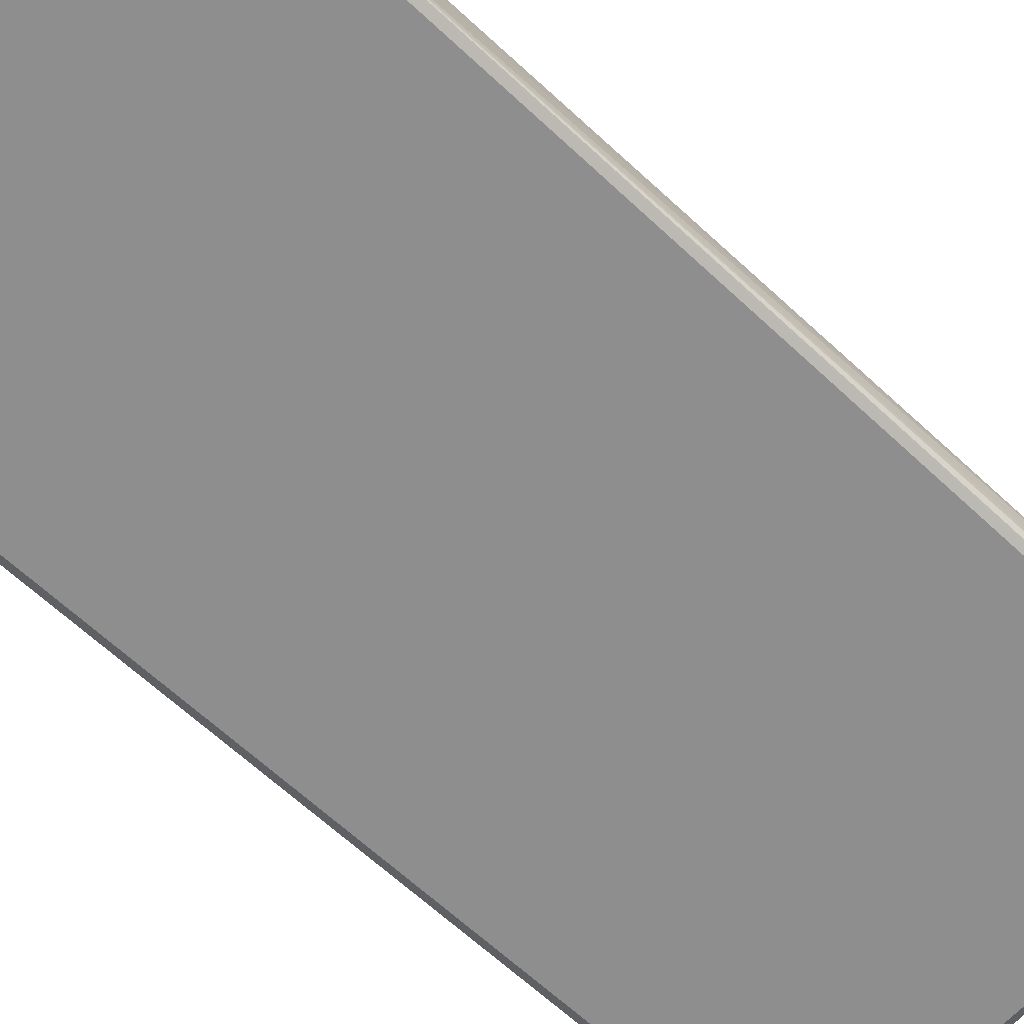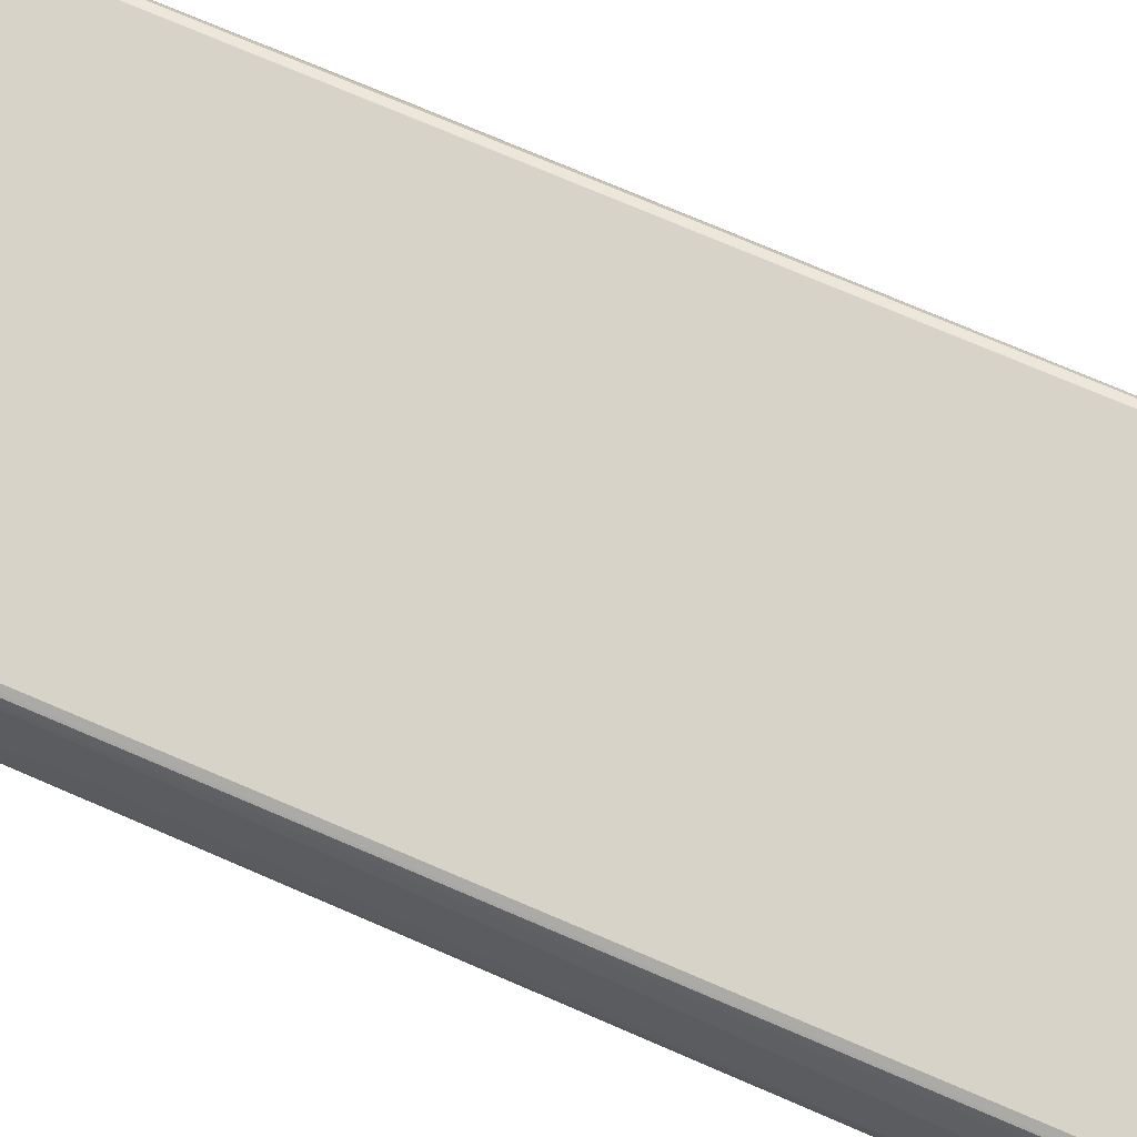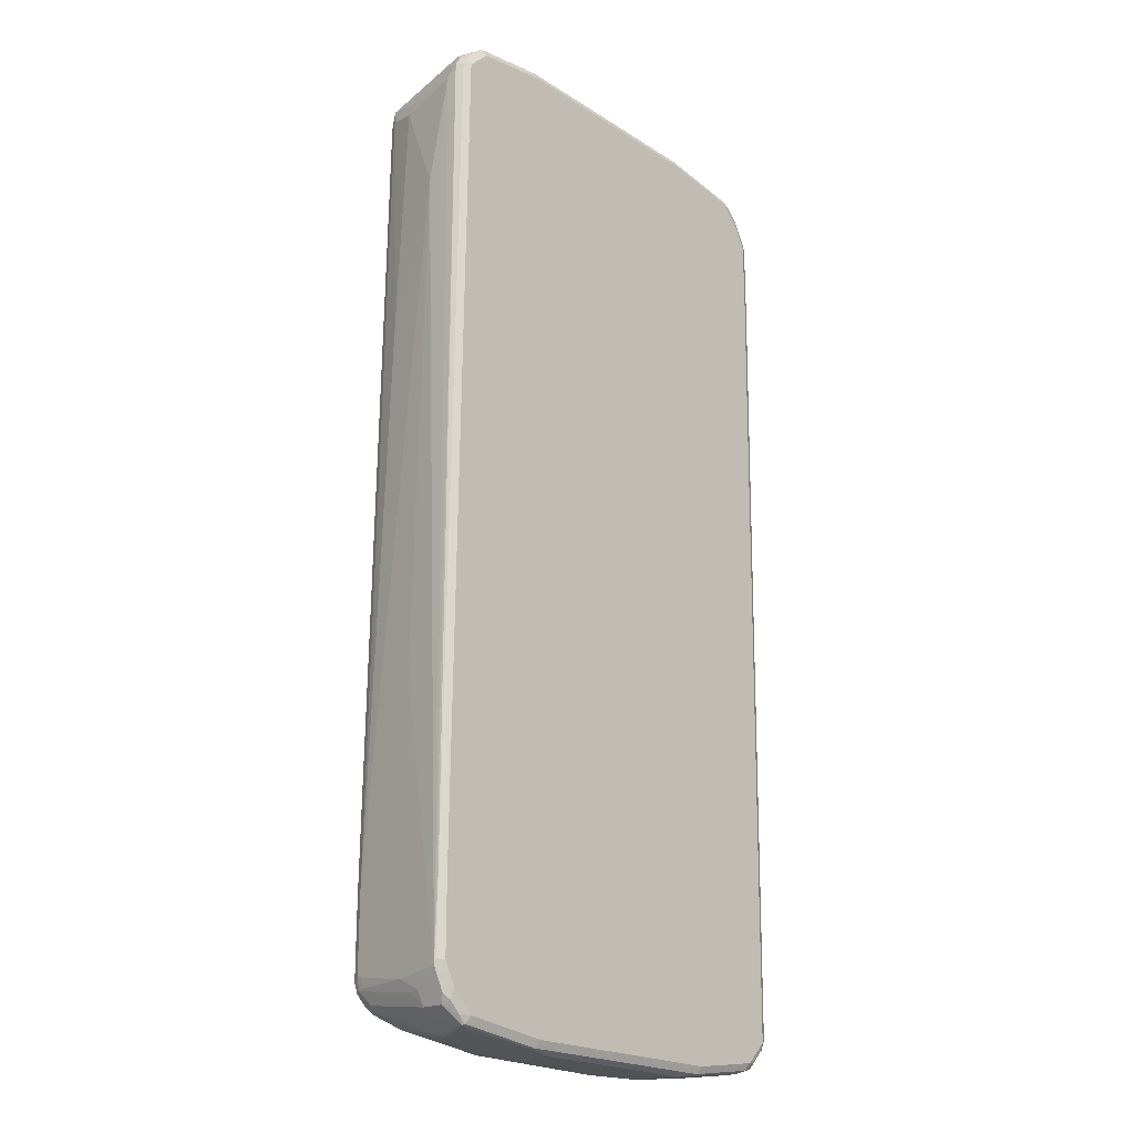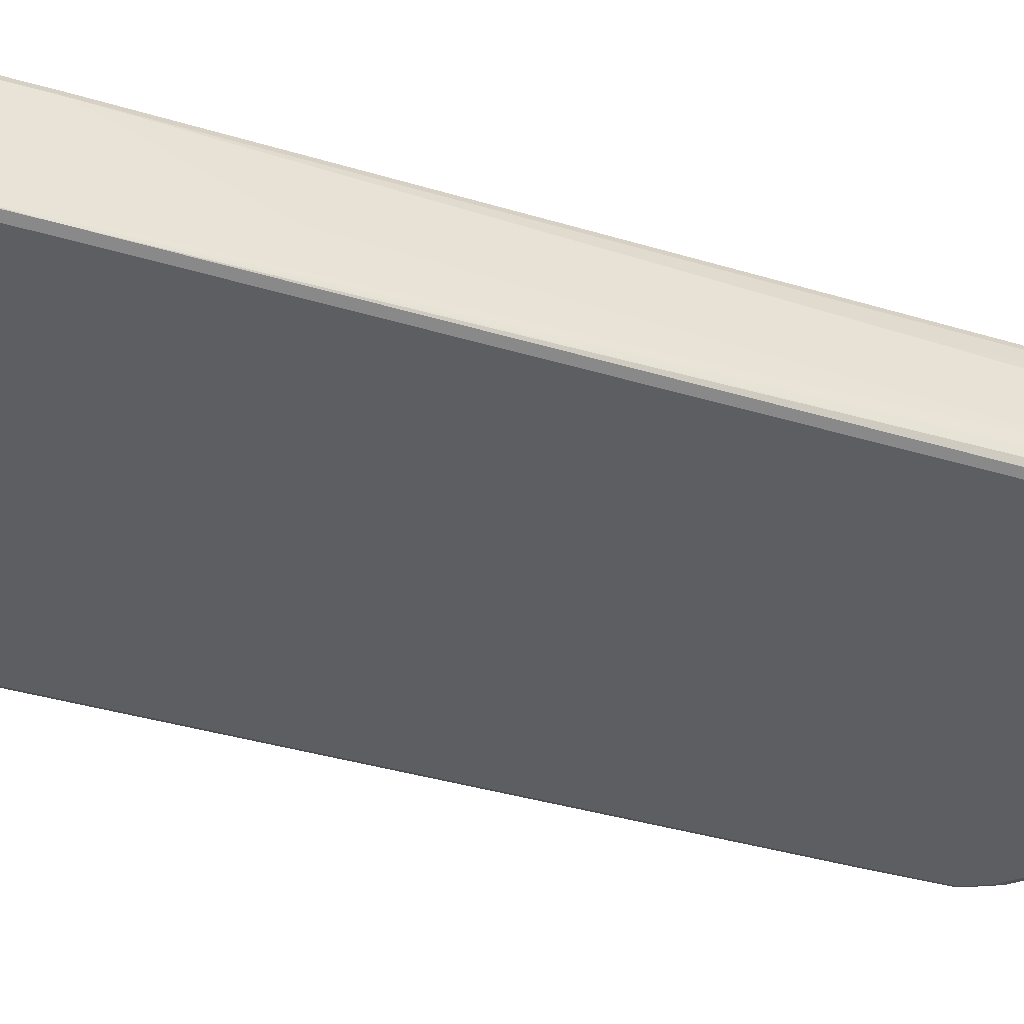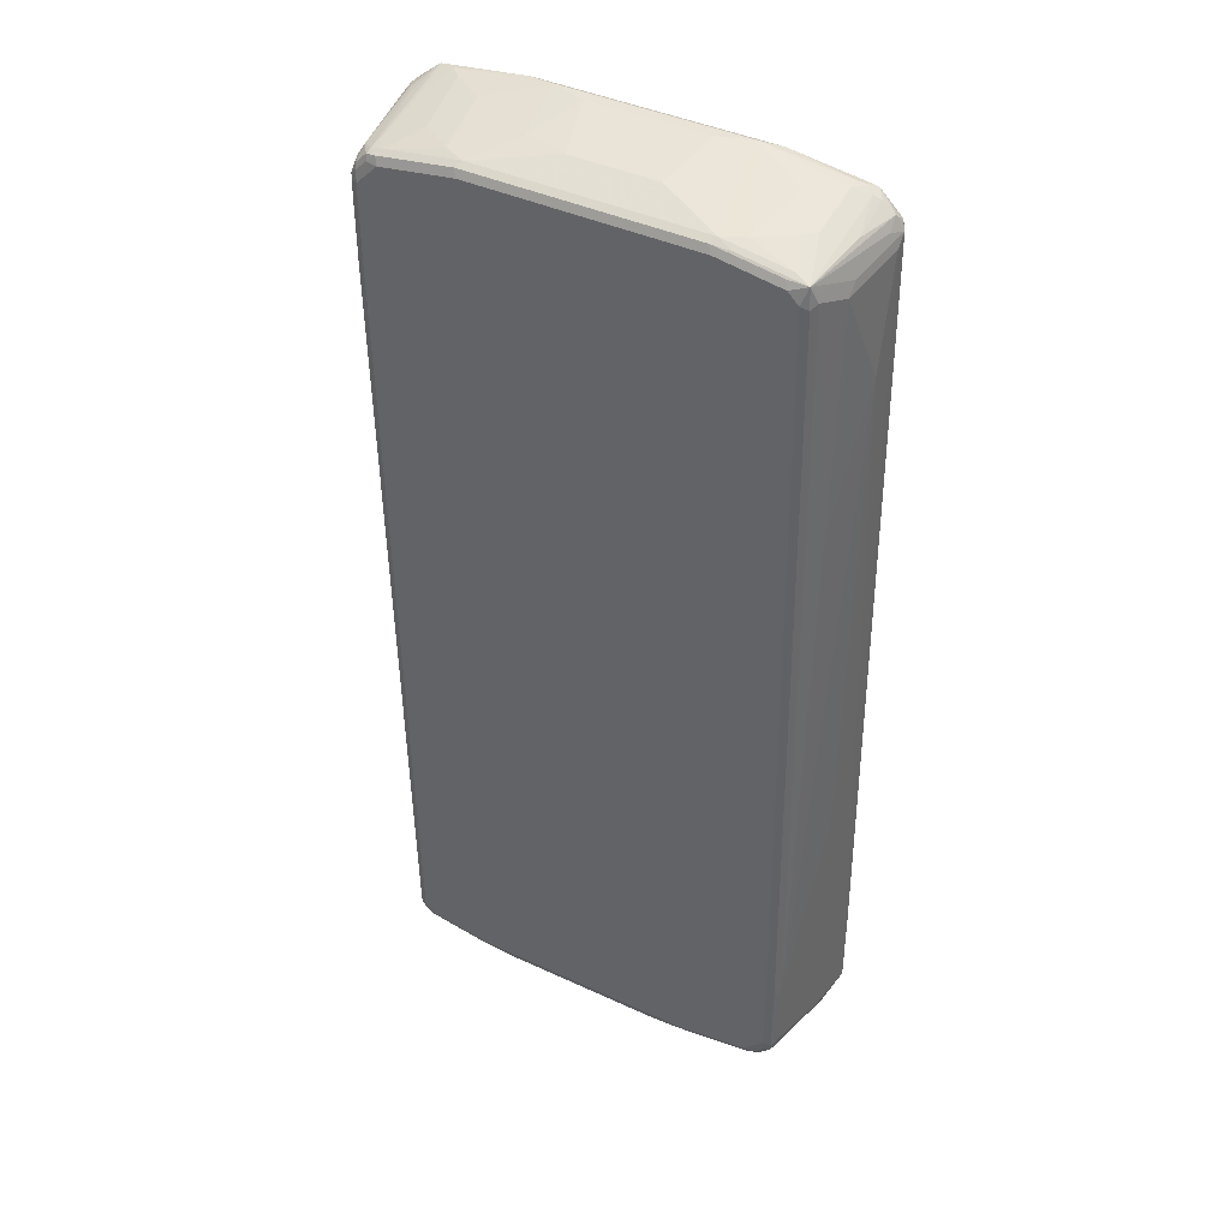
<metadata>
{"format":"obj","ext":"obj","renderer":"f3d","projection":"perspective","resolution":1024,"background":"white","views":[{"elev":-65.0,"azim":47.6,"up":"+Z"},{"elev":77.0,"azim":-66.3,"up":"+Z"},{"elev":-20.8,"azim":131.5,"up":"+Y"},{"elev":-37.6,"azim":-110.4,"up":"+Z"},{"elev":41.6,"azim":29.2,"up":"+Y"}]}
</metadata>
<code>
v -0.4392 0.8178 -0.1111
v -0.424 0.4037 -0.02019
v -0.4039 0.6663 0.101
v -0.4039 0.8077 0.101
v -0.424 0.8278 -0.02019
v -0.419 0.838 -0.01008
v -0.419 0.8582 -0.07067
v -0.4106 0.8749 -0.101
v -0.414 0.8633 -0.1111
v -0.4173 0.8548 -0.1144
v -0.4375 0.8144 -0.1144
v -0.4375 0.6731 -0.1144
v -0.424 -0.8278 -0.101
v -0.424 -0.8278 -0.08077
v -0.424 -0.6462 -0.06058
v -0.424 -0.1211 -0.04037
v -0.4039 0.1413 0.08077
v -0.3971 0.6663 0.1144
v -0.3988 0.8178 0.1111
v -0.3837 -0.8278 0.101
v -0.4039 0.8278 0.08077
v -0.3988 0.838 0.09088
v -0.4115 0.848 0
v -0.4115 0.8682 -0.06058
v -0.4106 0.8749 -0.08077
v -0.3837 0.891 -0.1161
v -0.4039 0.8708 -0.1161
v -0.3735 0.9037 -0.1111
v -0.4039 0.848 -0.1212
v -0.424 0.8077 -0.1212
v -0.424 0.6663 -0.1212
v -0.4039 -0.848 -0.1212
v -0.4173 -0.8413 -0.1144
v -0.414 -0.8582 -0.1111
v -0.419 -0.848 -0.09844
v -0.4173 -0.8413 -0.07403
v -0.4039 -0.8278 0.02019
v -0.4039 -0.8077 0.04037
v -0.4039 -0.3836 0.06058
v -0.3937 0.6562 0.1161
v -0.3971 0.8077 0.1144
v -0.3769 -0.8278 0.1144
v -0.3862 0.8278 0.1161
v -0.3887 0.838 0.1111
v -0.3786 -0.848 0.1035
v -0.3904 0.8548 0.08077
v -0.3988 0.8582 0.03029
v -0.3988 0.8784 -0.05048
v -0.3971 0.8817 -0.06058
v -0.3635 0.8884 -0.1212
v -0.3635 0.9019 -0.1144
v -0.3635 0.8884 -0.02019
v -0.366 0.9037 -0.101
v -0.3433 0.9086 -0.101
v -0.212 0.9239 -0.1111
v -0.3862 0.8835 -0.04037
v -0.366 0.8633 0.101
v -0.3635 0.8682 0.08077
v -0.3635 -0.8884 -0.1212
v -0.3803 -0.8851 -0.1178
v -0.4005 -0.8649 -0.1178
v -0.414 -0.8582 -0.09591
v -0.3735 -0.8986 -0.1111
v -0.3837 -0.8935 -0.1035
v -0.4089 -0.8682 -0.1035
v -0.3971 -0.8615 -0.01345
v -0.4039 -0.848 -0.02019
v -0.3988 -0.8278 0.04291
v -0.3837 -0.848 0.08077
v -0.3837 0.6663 0.1212
v -0.3735 -0.838 0.1161
v -0.3837 0.8077 0.1212
v -0.366 0.848 0.1161
v -0.3686 0.8582 0.1111
v -0.3769 -0.8615 0.08751
v -0.3735 -0.8582 0.106
v -0.2019 0.9086 -0.1212
v -0.2019 0.9221 -0.1144
v -0.3231 0.9086 -0.08077
v -0.1615 0.929 -0.101
v 0.1817 0.929 -0.101
v 0.2221 0.9221 -0.1144
v -0.35 0.8615 0.1144
v -0.3433 0.8682 0.101
v -0.2221 -0.9086 -0.1212
v -0.3568 -0.9019 -0.1144
v -0.3971 -0.8817 -0.07403
v -0.3433 -0.9086 -0.101
v -0.3635 -0.9037 -0.09844
v -0.3735 -0.8986 -0.09591
v -0.3971 -0.8817 -0.09422
v -0.3635 -0.8278 0.1212
v -0.3533 -0.8582 0.1161
v -0.3433 0.848 0.1212
v -0.3366 -0.9019 0.006713
v -0.3332 -0.8986 0.02524
v -0.3635 -0.8633 0.1035
v 0.2322 0.9188 -0.1161
v 0.2221 0.9086 -0.1212
v -0.2625 0.9086 -0.04037
v -0.3029 0.8884 0.04037
v -0.101 0.929 -0.08077
v -0.2423 0.8884 0.08077
v -0.2019 0.8884 0.101
v -0.1413 0.9086 0.02019
v 0.2826 0.9086 -0.04037
v 0.3433 0.9086 -0.08077
v 0.3433 0.9086 -0.101
v 0.1212 0.929 -0.08077
v 0.1615 0.9086 0.02019
v 0.2221 0.8884 0.101
v 0.2625 0.8884 0.08077
v 0.3601 0.9053 -0.1043
v 0.3635 0.9019 -0.1144
v -0.2086 0.8817 0.1144
v -0.2154 -0.9221 -0.1144
v 0.2019 -0.9086 -0.1212
v -0.1817 -0.929 -0.101
v -0.3433 -0.9086 -0.08077
v -0.3231 -0.9086 0
v -0.3433 -0.848 0.1212
v -0.3029 -0.8749 0.1077
v -0.2322 -0.8784 0.1161
v -0.2019 0.8682 0.1212
v -0.3231 -0.9037 0.0227
v -0.3029 -0.8884 0.08077
v 0.3735 0.8986 -0.1161
v 0.3635 0.8884 -0.1212
v -0.06054 0.9086 0.04037
v 0.3735 0.8986 -0.09088
v 0.3231 0.8884 0.04037
v 0.3433 0.8884 0.02019
v 0.3533 0.8784 0.05048
v 0.101 0.9086 0.04037
v 0.2154 0.8817 0.1144
v 0.2524 0.8784 0.1111
v 0.3433 0.8682 0.101
v 0.387 0.8919 -0.09759
v 0.2086 -0.9221 -0.1144
v 0.212 -0.9239 -0.1111
v 0.3635 -0.8884 -0.1212
v 0.1615 -0.929 -0.101
v -0.1615 -0.929 -0.02019
v -0.3029 -0.9086 0.02019
v -0.2221 -0.8682 0.1212
v -0.1817 -0.8951 0.1077
v 0.2019 -0.8682 0.1212
v 0.1413 -0.8951 0.1077
v 0.2019 -0.8817 0.1144
v 0.2221 0.8682 0.1212
v -0.2625 -0.9086 0.04037
v -0.2221 -0.9086 0.06058
v -0.1817 -0.9086 0.08077
v 0.4106 0.8749 -0.09422
v 0.3971 0.8817 -0.1077
v 0.414 0.8582 -0.1161
v 0.4039 0.848 -0.1212
v 0.3904 0.8749 -0.01345
v 0.3735 0.8582 0.1111
v 0.3399 0.8851 0.03701
v 0.3366 0.8615 0.1144
v 0.3601 0.8649 0.09759
v 0.3702 -0.9019 -0.1144
v 0.1413 -0.929 -0.02019
v 0.3735 -0.9037 -0.1111
v 0.3433 -0.9086 -0.101
v 0.3231 -0.9086 -0.02019
v 0.3862 -0.8884 -0.1161
v 0.4039 -0.848 -0.1212
v -0.06054 -0.929 0
v 0.1514 -0.9037 0.09088
v 0.3433 -0.848 0.1212
v 0.212 -0.8835 0.1111
v 0.3029 -0.8749 0.1077
v 0.3433 -0.8615 0.1144
v 0.3433 0.848 0.1212
v 0.1413 -0.9086 0.08077
v 0.4173 0.8615 -0.1077
v 0.414 0.8582 -0.07067
v 0.424 0.848 -0.101
v 0.4173 0.848 -0.1144
v 0.4342 -0.6562 -0.1161
v 0.424 -0.6663 -0.1212
v 0.3601 0.8448 0.1178
v 0.3635 0.8278 0.1212
v 0.3769 0.8211 0.1144
v 0.3837 0.8278 0.101
v 0.3803 0.8448 0.09759
v 0.3837 0.848 0.08077
v 0.2625 -0.9086 0.02019
v 0.1817 -0.9086 0.06058
v 0.3837 -0.896 -0.101
v 0.4106 -0.8749 -0.06058
v 0.3937 -0.8835 -0.05048
v 0.3332 -0.9037 -0.01008
v 0.4106 -0.8749 -0.101
v 0.3029 -0.8884 0.08077
v 0.4064 -0.8682 -0.1161
v 0.424 -0.8077 -0.1212
v 0.4266 -0.8278 -0.1161
v 0.313 -0.8835 0.09088
v 0.3635 -0.8506 0.1161
v 0.3837 -0.8077 0.1212
v 0.3231 -0.8759 0.101
v 0.3533 -0.8633 0.1111
v 0.4039 0.8278 0.02019
v 0.4392 -0.8178 -0.1111
v 0.4375 -0.6663 -0.1144
v 0.424 0.8278 -0.08077
v 0.4375 -0.8077 -0.1144
v 0.3837 -0.6663 0.1212
v 0.3971 -0.6731 0.1144
v 0.4039 0.3836 0.06058
v 0.4039 0.8077 0.04037
v 0.4039 -0.6663 0.101
v 0.4039 -0.1413 0.08077
v 0.419 -0.8582 -0.1111
v 0.424 -0.848 -0.06058
v 0.419 -0.8506 -0.04037
v 0.3904 -0.8548 0.08077
v 0.3735 -0.8633 0.09088
v 0.3735 -0.8531 0.1111
v 0.3837 -0.8304 0.1161
v 0.3971 -0.8144 0.1144
v 0.424 -0.323 -0.02019
v 0.4039 -0.8077 0.101
v 0.424 -0.8278 -0.02019
v 0.424 0.626 -0.04037
v 0.4039 -0.8278 0.08077
v 0.3988 -0.8304 0.101
v 0.3937 -0.8329 0.1111
f 1 2 3
f 1 3 4
f 1 4 5
f 1 5 6
f 1 6 7
f 1 7 8
f 1 8 9
f 1 9 10
f 1 10 11
f 1 11 12
f 1 12 13
f 1 13 14
f 1 14 15
f 1 15 16
f 1 16 2
f 2 17 3
f 2 16 39
f 2 39 17
f 3 18 19
f 3 19 4
f 3 17 20
f 3 20 42
f 3 42 18
f 4 19 22
f 4 22 21
f 4 21 5
f 5 21 6
f 6 21 22
f 6 22 23
f 6 23 24
f 6 24 7
f 7 24 25
f 7 25 8
f 8 26 27
f 8 27 9
f 8 25 28
f 8 28 26
f 9 27 10
f 10 29 11
f 10 27 29
f 11 29 30
f 11 30 31
f 11 31 12
f 12 31 32
f 12 32 33
f 12 33 13
f 13 33 34
f 13 34 35
f 13 35 14
f 14 35 36
f 14 36 67
f 14 67 37
f 14 37 38
f 14 38 15
f 15 38 39
f 15 39 16
f 17 39 20
f 18 40 70
f 18 70 72
f 18 72 41
f 18 41 19
f 18 42 71
f 18 71 40
f 19 41 43
f 19 43 44
f 19 44 22
f 20 39 38
f 20 38 68
f 20 68 45
f 20 45 42
f 22 44 46
f 22 46 47
f 22 47 24
f 22 24 23
f 24 47 46
f 24 46 25
f 25 48 49
f 25 49 28
f 25 46 48
f 26 50 29
f 26 29 27
f 26 28 51
f 26 51 50
f 28 52 53
f 28 53 54
f 28 54 55
f 28 55 78
f 28 78 51
f 28 49 56
f 28 56 57
f 28 57 58
f 28 58 52
f 29 50 77
f 29 77 99
f 29 99 128
f 29 128 157
f 29 157 183
f 29 183 199
f 29 199 169
f 29 169 141
f 29 141 117
f 29 117 85
f 29 85 59
f 29 59 32
f 29 32 31
f 29 31 30
f 32 59 60
f 32 60 61
f 32 61 34
f 32 34 33
f 34 62 35
f 34 61 60
f 34 60 63
f 34 63 64
f 34 64 65
f 34 65 62
f 35 62 66
f 35 66 36
f 36 66 67
f 37 68 38
f 37 67 69
f 37 69 45
f 37 45 68
f 40 71 92
f 40 92 70
f 41 72 43
f 42 45 71
f 43 73 74
f 43 74 44
f 43 72 94
f 43 94 73
f 44 74 46
f 45 69 75
f 45 75 76
f 45 76 71
f 46 74 57
f 46 57 56
f 46 56 49
f 46 49 48
f 50 51 78
f 50 78 77
f 52 54 53
f 52 58 84
f 52 84 101
f 52 101 79
f 52 79 54
f 54 79 80
f 54 80 55
f 55 80 81
f 55 81 82
f 55 82 78
f 57 83 84
f 57 84 58
f 57 74 83
f 59 85 116
f 59 116 86
f 59 86 60
f 60 86 63
f 62 65 87
f 62 87 66
f 63 86 88
f 63 88 89
f 63 89 64
f 64 89 90
f 64 90 87
f 64 87 91
f 64 91 65
f 65 91 87
f 66 75 69
f 66 69 67
f 66 87 75
f 70 92 121
f 70 121 145
f 70 145 147
f 70 147 172
f 70 172 203
f 70 203 211
f 70 211 185
f 70 185 176
f 70 176 150
f 70 150 124
f 70 124 94
f 70 94 72
f 71 76 93
f 71 93 121
f 71 121 92
f 73 94 83
f 73 83 74
f 75 87 95
f 75 95 96
f 75 96 76
f 76 96 97
f 76 97 93
f 77 78 98
f 77 98 99
f 78 82 98
f 79 100 80
f 79 101 103
f 79 103 100
f 80 102 109
f 80 109 81
f 80 100 103
f 80 103 104
f 80 104 105
f 80 105 102
f 81 106 107
f 81 107 108
f 81 108 82
f 81 109 134
f 81 134 110
f 81 110 111
f 81 111 112
f 81 112 106
f 82 108 113
f 82 113 114
f 82 114 127
f 82 127 98
f 83 94 124
f 83 124 115
f 83 115 104
f 83 104 84
f 84 104 103
f 84 103 101
f 85 117 139
f 85 139 116
f 86 116 88
f 87 90 95
f 88 116 118
f 88 118 119
f 88 119 89
f 89 95 90
f 89 119 120
f 89 120 95
f 93 97 122
f 93 122 146
f 93 146 123
f 93 123 145
f 93 145 121
f 95 120 125
f 95 125 96
f 96 125 97
f 97 125 126
f 97 126 122
f 98 127 128
f 98 128 99
f 102 105 129
f 102 129 134
f 102 134 109
f 104 115 135
f 104 135 111
f 104 111 134
f 104 134 129
f 104 129 105
f 106 112 107
f 107 130 113
f 107 113 108
f 107 112 131
f 107 131 132
f 107 132 133
f 107 133 130
f 110 134 111
f 111 135 136
f 111 136 159
f 111 159 137
f 111 137 112
f 112 137 131
f 113 130 138
f 113 138 127
f 113 127 114
f 115 124 150
f 115 150 135
f 116 139 140
f 116 140 118
f 117 141 163
f 117 163 139
f 118 140 142
f 118 142 164
f 118 164 170
f 118 170 143
f 118 143 120
f 118 120 119
f 120 144 125
f 120 143 144
f 122 126 153
f 122 153 146
f 123 147 145
f 123 146 148
f 123 148 149
f 123 149 147
f 125 144 126
f 126 144 151
f 126 151 152
f 126 152 153
f 127 138 154
f 127 154 155
f 127 155 178
f 127 178 156
f 127 156 157
f 127 157 128
f 130 158 138
f 130 133 159
f 130 159 158
f 131 137 162
f 131 162 160
f 131 160 132
f 132 160 133
f 133 160 162
f 133 162 159
f 135 150 176
f 135 176 161
f 135 161 159
f 135 159 136
f 137 159 162
f 138 158 154
f 139 163 165
f 139 165 140
f 140 164 142
f 140 165 166
f 140 166 167
f 140 167 164
f 141 168 163
f 141 169 198
f 141 198 168
f 143 170 153
f 143 153 152
f 143 152 151
f 143 151 144
f 146 153 171
f 146 171 148
f 147 149 175
f 147 175 172
f 148 173 149
f 148 171 201
f 148 201 174
f 148 174 173
f 149 173 174
f 149 174 175
f 153 170 177
f 153 177 171
f 154 178 155
f 154 158 159
f 154 159 179
f 154 179 180
f 154 180 178
f 156 178 180
f 156 180 181
f 156 181 208
f 156 208 182
f 156 182 157
f 157 182 183
f 159 161 176
f 159 176 184
f 159 184 185
f 159 185 186
f 159 186 187
f 159 187 188
f 159 188 189
f 159 189 179
f 163 168 165
f 164 167 190
f 164 190 191
f 164 191 177
f 164 177 170
f 165 192 193
f 165 193 194
f 165 194 195
f 165 195 167
f 165 167 166
f 165 168 196
f 165 196 192
f 167 195 201
f 167 201 197
f 167 197 190
f 168 198 196
f 169 199 200
f 169 200 198
f 171 177 197
f 171 197 201
f 172 175 202
f 172 202 223
f 172 223 203
f 174 204 205
f 174 205 175
f 174 201 204
f 175 205 202
f 176 185 184
f 177 191 197
f 179 189 206
f 179 206 180
f 180 207 208
f 180 208 181
f 180 206 214
f 180 214 209
f 180 209 207
f 182 208 210
f 182 210 199
f 182 199 183
f 185 211 212
f 185 212 186
f 186 212 215
f 186 215 187
f 187 213 214
f 187 214 188
f 187 215 216
f 187 216 213
f 188 214 206
f 188 206 189
f 190 197 191
f 192 196 193
f 193 196 217
f 193 217 207
f 193 207 218
f 193 218 219
f 193 219 220
f 193 220 221
f 193 221 194
f 194 221 195
f 195 221 201
f 196 198 217
f 198 200 207
f 198 207 217
f 199 210 200
f 200 210 207
f 201 221 205
f 201 205 204
f 202 205 222
f 202 222 231
f 202 231 223
f 203 223 224
f 203 224 212
f 203 212 211
f 205 221 222
f 207 225 215
f 207 215 226
f 207 226 227
f 207 227 218
f 207 210 208
f 207 209 228
f 207 228 225
f 209 214 228
f 212 224 226
f 212 226 215
f 213 228 214
f 213 216 228
f 215 225 228
f 215 228 216
f 218 227 219
f 219 227 229
f 219 229 230
f 219 230 220
f 220 222 221
f 220 230 231
f 220 231 222
f 223 231 224
f 224 231 230
f 224 230 226
f 226 230 229
f 226 229 227

</code>
